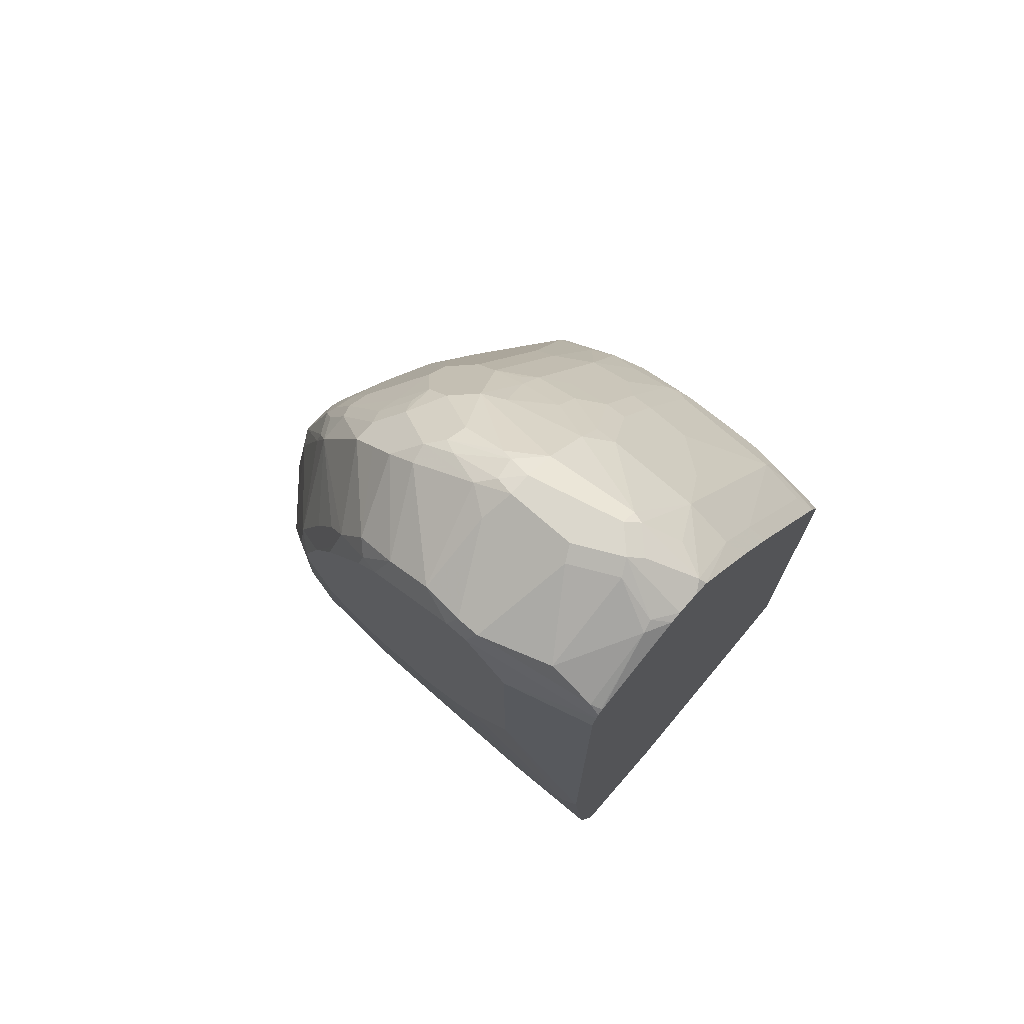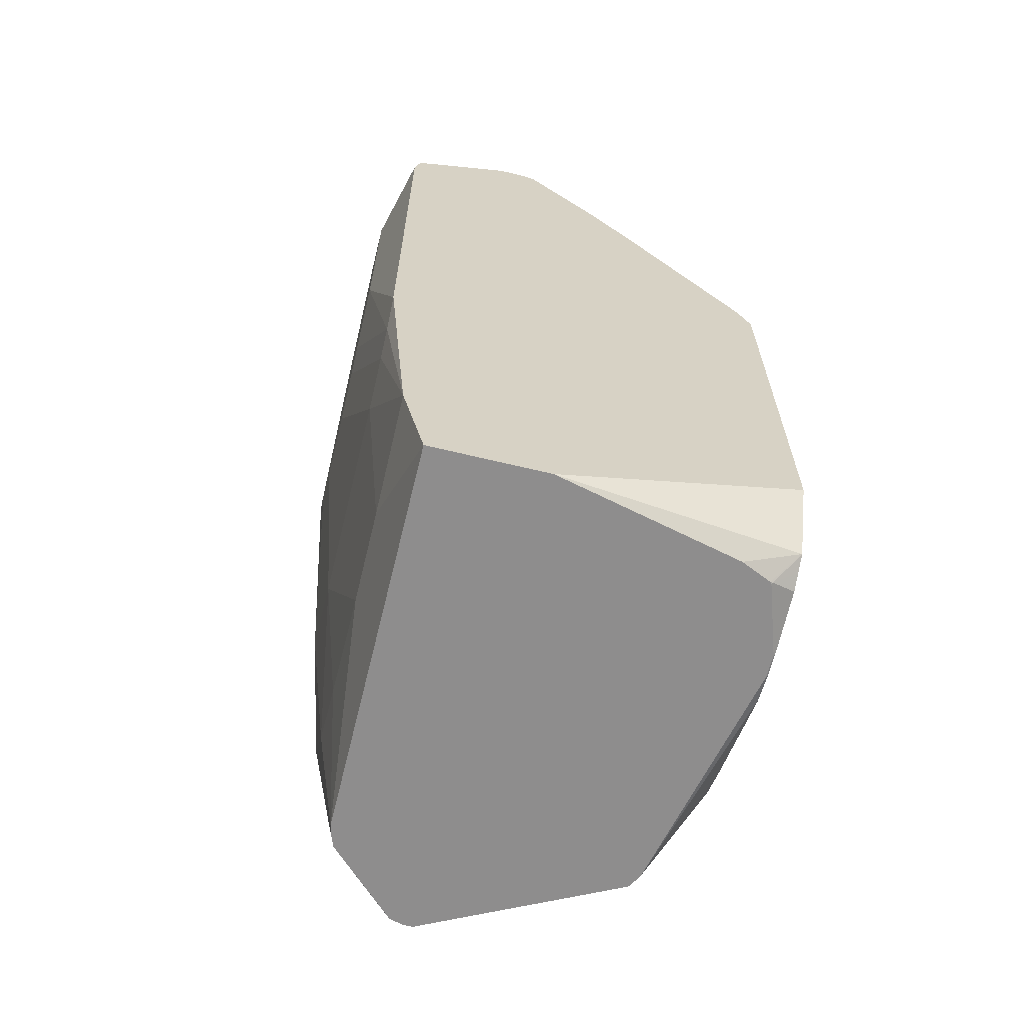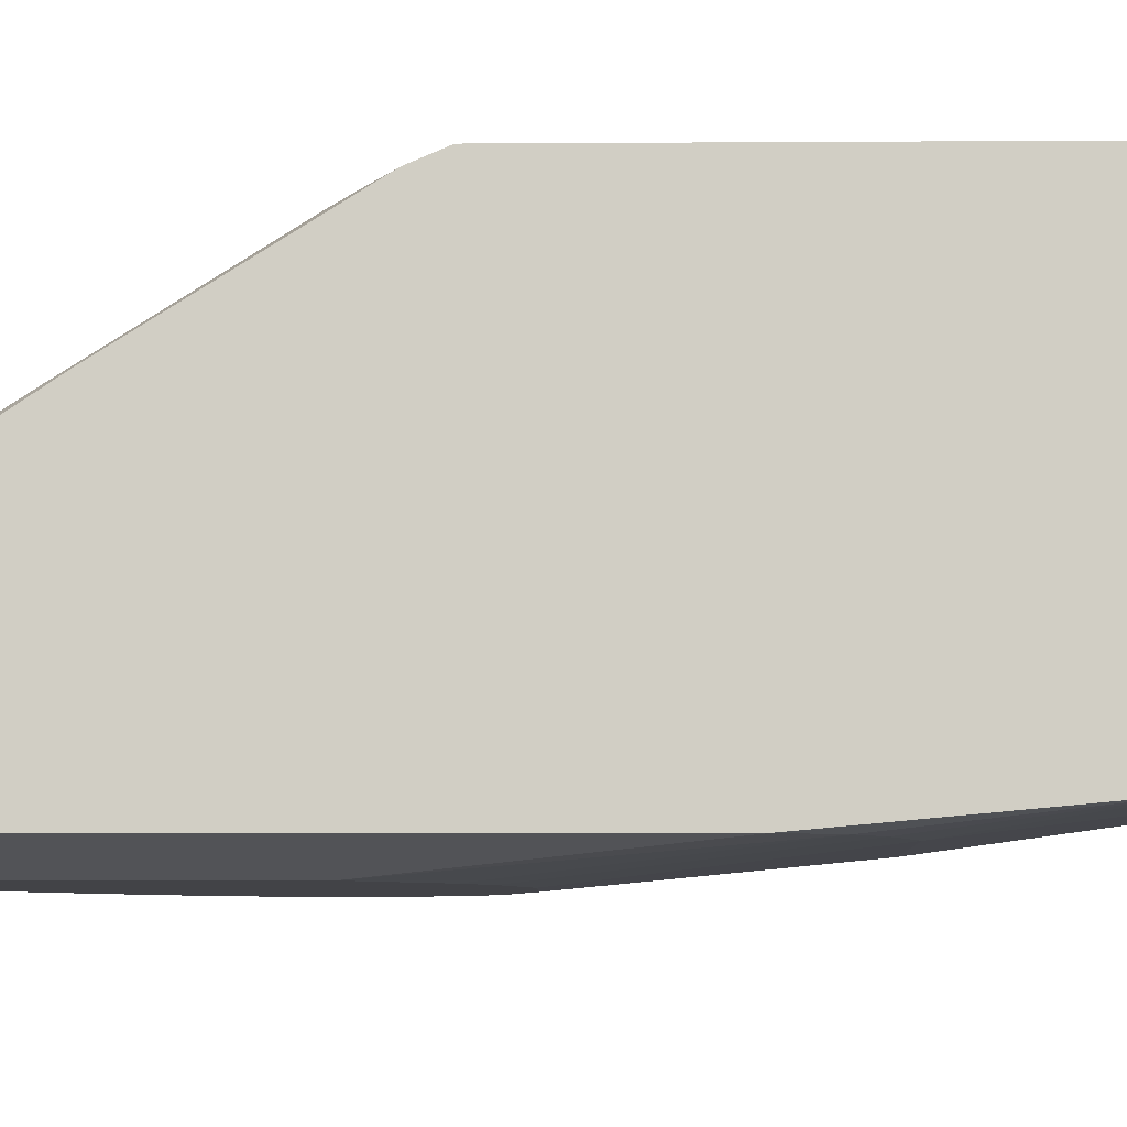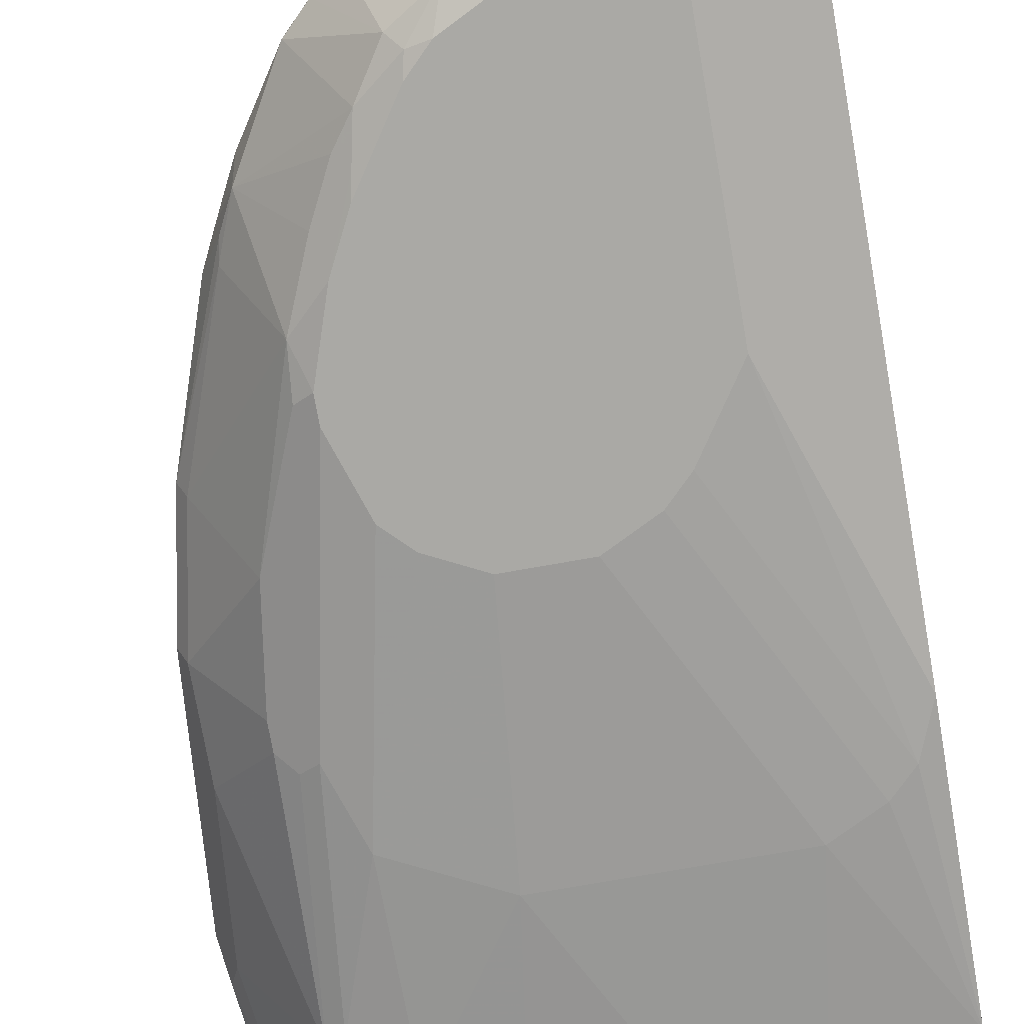
<metadata>
{"format":"obj","ext":"obj","renderer":"f3d","projection":"perspective","resolution":1024,"background":"white","views":[{"elev":73.2,"azim":41.2,"up":"+Z"},{"elev":-64.7,"azim":76.3,"up":"+Z"},{"elev":-7.5,"azim":91.1,"up":"+Y"},{"elev":-75.3,"azim":10.0,"up":"+Y"}]}
</metadata>
<code>
v -0.3549 -0.167 0.2924
v -0.334 -0.1461 0.4176
v -0.334 -0.1252 0.3341
v -0.3062 -0.06961 0.355
v -0.2453 0.05217 0.4072
v -0.3062 -0.06961 0.3341
v -0.2662 0.01041 0.3236
v -0.3271 -0.1114 0.2924
v -0.3288 -0.1149 0.2819
v -0.3497 -0.1566 0.2819
v -0.3288 -0.1357 0.1357
v -0.334 -0.1461 0.1462
v -0.334 -0.167 0.1045
v -0.3497 -0.1775 0.261
v -0.348 -0.1809 0.2645
v -0.341 -0.1948 0.2784
v -0.3271 -0.2227 0.4942
v -0.334 -0.2088 0.5011
v -0.334 -0.1879 0.5011
v -0.3132 -0.1252 0.4803
v -0.2505 0.02087 0.4594
v -0.3132 -0.08352 0.355
v -0.2453 0.02346 0.4803
v -0.2366 0.04869 0.4594
v -0.2401 0.05738 0.4072
v -0.2261 0.06971 0.3479
v -0.2436 0.03478 0.2297
v -0.2453 0.03129 0.2192
v -0.2436 0.0139 0.09693
v -0.321 -0.1252 0.1253
v -0.3303 -0.1595 0.09693
v -0.3303 -0.167 0.09693
v -0.3271 -0.1809 0.09744
v -0.3271 -0.2018 0.181
v -0.2853 -0.2645 0.2437
v -0.3271 -0.2227 0.4107
v -0.2644 -0.2853 0.5567
v -0.3062 -0.2227 0.5985
v -0.2784 -0.2784 0.4663
v -0.3132 -0.2088 0.6054
v -0.3132 -0.1879 0.6054
v -0.3132 -0.1461 0.522
v -0.3079 -0.1227 0.5011
v -0.3079 -0.1644 0.5846
v -0.2871 -0.1435 0.6263
v -0.2662 -0.1018 0.6263
v -0.2453 -0.1018 0.6889
v -0.2401 0.02608 0.4907
v -0.2192 0.04696 0.5116
v -0.2192 0.05738 0.4907
v -0.2156 0.06971 0.4383
v -0.2261 0.06971 0.355
v -0.2139 0.06971 0.2644
v -0.1879 0.06971 0.188
v -0.174 0.06971 0.1602
v -0.2296 0.02087 0.09693
v -0.3283 -0.1556 0.09693
v -0.2052 0.06971 0.2226
v -0.203 0.06971 0.2181
v -0.3271 -0.1799 0.09693
v -0.3269 -0.1807 0.09693
v -0.3267 -0.181 0.09693
v -0.2644 -0.2436 0.09744
v -0.2853 -0.2436 0.1393
v -0.2714 -0.2714 0.2506
v -0.2644 -0.2853 0.4316
v -0.2784 -0.2784 0.4454
v -0.2088 -0.3132 0.6681
v -0.2227 -0.3062 0.6611
v -0.2192 -0.3027 0.6994
v -0.2575 -0.2366 0.7377
v -0.254 -0.2331 0.7551
v -0.2714 -0.2088 0.7307
v -0.2923 -0.1879 0.6681
v -0.3062 -0.1809 0.6194
v -0.2662 -0.1435 0.6889
v -0.2401 -0.09919 0.6994
v -0.1983 0.04696 0.5533
v -0.2192 -0.05743 0.6785
v -0.1983 0.05738 0.5324
v -0.1886 0.06971 0.5021
v -0.2094 0.06971 0.4604
v -0.1692 0.06971 0.1577
v -0.04007 0.06971 0.101
v -0.01496 0.06855 0.09693
v -0.1553 0.06971 0.1508
v -0.1461 0.06971 0.1462
v -0.264 -0.2436 0.09693
v -0.2505 -0.2489 0.09693
v -0.2505 -0.2505 0.1045
v -0.2296 -0.2714 0.2088
v -0.2296 -0.2923 0.3759
v -0.2505 -0.2923 0.4385
v -0.2431 -0.2505 0.09693
v -0.2088 -0.3132 0.6472
v -0.1879 -0.3132 0.7307
v -0.1983 -0.3027 0.7412
v -0.1948 -0.2992 0.7586
v -0.2401 -0.2401 0.7829
v -0.2575 -0.2157 0.7586
v -0.2436 -0.2018 0.7864
v -0.2644 -0.2018 0.7446
v -0.2853 -0.1809 0.682
v -0.2609 -0.1409 0.6994
v -0.2192 -0.09919 0.7412
v -0.1774 -0.01568 0.6785
v -0.1566 -0.01568 0.6994
v -0.1566 0.04696 0.595
v -0.1357 0.05738 0.595
v -0.1983 -0.1201 0.8038
v -0.1879 0.06971 0.5031
v -0.01403 0.06971 0.09752
v 0.005907 0.06855 0.09693
v -0.01394 0.06956 0.09744
v -0.1461 -0.2923 0.3341
v -0.1879 -0.2923 0.355
v -0.167 -0.2714 0.188
v -0.167 -0.3132 0.5637
v -0.1879 -0.3132 0.5846
v 0.1209 -0.2505 0.09693
v -0.06266 -0.2714 0.1671
v -0.167 -0.3132 0.7725
v -0.1635 -0.3097 0.7899
v -0.174 -0.2992 0.8003
v -0.1566 -0.3027 0.8247
v -0.1948 -0.2366 0.863
v -0.2366 -0.2157 0.8003
v -0.2401 -0.1827 0.7829
v -0.1948 -0.2157 0.863
v -0.2018 -0.2018 0.849
v -0.1983 -0.1827 0.8456
v -0.2609 -0.1827 0.7412
v -0.2662 -0.1853 0.7307
v -0.1983 -0.1409 0.8247
v -0.1774 -0.09919 0.8038
v -0.1253 0.007828 0.6889
v -0.1566 -0.09919 0.8247
v -0.1054 0.06971 0.5852
v -0.1063 0.06971 0.5846
v -0.1044 0.04958 0.6263
v -0.05222 0.05738 0.6368
v 0.007072 0.06971 0.09752
v 0.06856 0.04767 0.09693
v 0.006932 0.06956 0.09744
v 0.04173 -0.2923 0.3341
v -0.1253 -0.3132 0.5428
v 0.1209 -0.2714 0.188
v 0.02086 -0.2714 0.1671
v 0.1209 -0.1461 0.09693
v -0.1253 -0.3132 0.8351
v -0.1218 -0.3097 0.8525
v -0.1322 -0.2992 0.863
v -0.174 -0.2366 0.8839
v -0.174 -0.1948 0.8839
v -0.1809 -0.1809 0.8699
v -0.1774 -0.1618 0.8664
v -0.1566 -0.1618 0.8873
v -0.1357 -0.1409 0.8873
v -0.08353 0.007828 0.7098
v -0.1253 -0.07569 0.8142
v -0.1044 -0.01305 0.7307
v -0.1253 -0.09747 0.8421
v -0.1357 -0.08877 0.8247
v -0.08725 0.06971 0.5903
v -0.04179 0.06263 0.6263
v -0.06266 0.04958 0.6472
v -0.04179 0.04869 0.6542
v 0.06259 0.06971 0.1045
v 0.06958 0.04869 0.09744
v 0.07009 0.04617 0.09693
v 0.08351 -0.2923 0.355
v -0.06266 -0.3132 0.5428
v 0.1209 -0.2923 0.4176
v 0.1044 -0.2923 0.3759
v 0.08202 0.01937 0.09693
v 0.09045 0.06971 0.1184
v 0.09059 0.06971 0.1187
v 0.1209 0.06968 0.1782
v -0.1044 -0.3132 0.856
v -0.09396 -0.3027 0.8873
v -0.1531 -0.2366 0.9047
v -0.1322 -0.2157 0.9256
v -0.1149 -0.1827 0.9291
v -0.07309 -0.1827 0.95
v -0.04179 -0.1601 0.9465
v -0.1149 -0.1305 0.8873
v -0.06266 -0.01305 0.7516
v -0.08353 -0.07569 0.8351
v -0.1044 -0.05481 0.7933
v -0.1044 -0.1175 0.8768
v -0.08353 -0.09747 0.863
v -0.08353 0.06971 0.5912
v 0.02086 0.06956 0.6124
v 0.02086 0.06971 0.6121
v 0.06259 0.04869 0.6542
v -0.04179 -0.01395 0.7586
v 0.07652 0.06971 0.1114
v 0.09012 0.06971 0.1182
v -8.11e-06 -0.3132 0.5846
v -0.02092 -0.3132 0.5637
v 0.1209 -0.2923 0.8604
v 0.04173 -0.3132 0.6472
v 0.1209 0.06971 0.1784
v -0.02092 -0.3132 0.8977
v -0.05222 -0.3027 0.9082
v -0.1149 -0.261 0.9082
v -0.1288 -0.2331 0.9221
v -0.07309 -0.2192 0.95
v -0.1044 -0.2088 0.9395
v -0.1183 -0.2018 0.9325
v -0.06266 -0.1853 0.9552
v -0.04179 -0.1879 0.9604
v 0.04173 -0.1531 0.9534
v -0.04179 -0.1392 0.9256
v -0.04179 -0.1183 0.9047
v -0.06266 -0.05481 0.8142
v -0.04179 -0.0966 0.8768
v 0.04173 0.06956 0.6124
v 0.04173 0.06971 0.6121
v 0.1044 0.04869 0.6333
v 0.08351 0.05738 0.6289
v 0.06259 0.06263 0.6263
v -8.11e-06 -0.01395 0.7586
v 0.04173 -0.05571 0.8212
v 0.06259 -0.09747 0.8839
v 0.1044 -0.05571 0.8003
v -0.04179 -0.05571 0.8212
v 0.1209 -0.2886 0.8768
v 0.04173 -0.3132 0.856
v 0.1209 0.06971 0.5813
v -8.11e-06 -0.3132 0.8977
v -0.01394 -0.3062 0.9117
v -0.04873 -0.2366 0.9465
v -0.04179 -0.2088 0.9604
v -0.05916 -0.2053 0.9569
v 0.04173 -0.167 0.9604
v 0.05216 -0.1566 0.9552
v -0.02092 -0.09747 0.8839
v 0.1044 0.06971 0.5912
v 0.1209 0.05521 0.6135
v 0.1209 0.05704 0.6104
v 0.1209 0.05851 0.6075
v 0.1044 0.06956 0.5916
v 0.08351 -0.1392 0.9256
v 0.1148 -0.1566 0.9343
v 0.1044 -0.09747 0.863
v 0.1209 -0.04919 0.7806
v 0.1209 -0.2863 0.8828
v 0.006932 -0.3062 0.9117
v 0.1048 0.06971 0.591
v 0.01392 -0.2366 0.9465
v -0.0348 -0.2227 0.9534
v 0.02086 -0.2088 0.9604
v 0.06259 -0.1879 0.9604
v 0.07308 -0.1775 0.9552
v 0.1209 -0.167 0.9313
v 0.1209 -0.1535 0.9267
v 0.1209 -0.09094 0.8432
v 0.1209 -0.2824 0.8861
v 0.12 -0.2818 0.8873
v 0.1113 -0.2853 0.8908
v 0.06958 -0.2853 0.9117
v 0.0278 -0.2227 0.9534
v 0.06958 -0.2018 0.9534
v 0.09045 -0.1879 0.9465
v 0.107 -0.2088 0.9343
v 0.1209 -0.1879 0.9313
v 0.1209 -0.2811 0.8871
v 0.1096 -0.2192 0.9291
v 0.1209 -0.1976 0.9288
f 152 181 153
f 145 148 147
f 145 147 171
f 147 173 174
f 147 174 171
f 149 175 176
f 149 176 177
f 149 177 178
f 150 179 151
f 151 180 152
f 152 180 181
f 145 171 172
f 153 181 182
f 151 179 180
f 138 165 164
f 143 169 170
f 142 168 144
f 141 167 165
f 141 166 167
f 140 166 141
f 140 159 166
f 138 141 165
f 169 176 170
f 137 163 160
f 137 162 163
f 137 158 162
f 136 161 159
f 153 182 154
f 136 189 161
f 144 168 169
f 154 157 156
f 162 190 191
f 154 182 183
f 136 160 189
f 169 198 176
f 169 197 198
f 168 197 169
f 167 223 195
f 167 196 223
f 167 218 193
f 167 195 218
f 166 196 167
f 166 187 196
f 165 194 192
f 165 193 194
f 165 167 193
f 164 165 192
f 162 186 190
f 161 216 187
f 161 189 216
f 160 188 189
f 160 191 188
f 160 162 191
f 160 163 162
f 159 187 166
f 159 161 187
f 158 186 162
f 158 185 186
f 158 184 185
f 158 183 184
f 157 183 158
f 154 183 157
f 154 156 155
f 136 159 140
f 107 136 108
f 134 157 158
f 120 178 203
f 120 149 178
f 120 147 148
f 115 146 116
f 115 172 146
f 115 145 172
f 115 148 145
f 115 121 148
f 115 117 121
f 113 169 143
f 113 144 169
f 112 144 114
f 112 142 144
f 110 137 135
f 120 203 230
f 110 134 137
f 109 140 141
f 109 136 140
f 109 139 111
f 109 138 139
f 108 136 109
f 107 160 136
f 107 137 160
f 170 176 175
f 106 137 107
f 106 135 137
f 105 134 110
f 104 128 134
f 104 132 128
f 103 132 104
f 109 141 138
f 134 158 137
f 120 230 242
f 120 241 240
f 134 156 157
f 131 156 134
f 131 155 156
f 130 155 131
f 129 155 130
f 129 154 155
f 128 131 134
f 126 129 127
f 126 154 129
f 126 153 154
f 126 152 153
f 125 152 126
f 125 151 152
f 123 125 124
f 120 242 241
f 123 151 125
f 122 150 123
f 120 173 147
f 120 201 173
f 120 228 201
f 120 248 228
f 120 259 248
f 120 268 259
f 120 270 268
f 120 267 270
f 120 256 267
f 120 257 256
f 120 258 257
f 120 247 258
f 120 240 247
f 123 150 151
f 171 174 199
f 211 235 212
f 171 200 172
f 234 263 253
f 234 252 263
f 233 252 234
f 233 263 252
f 233 251 263
f 232 251 233
f 232 249 251
f 230 250 242
f 228 231 229
f 228 249 231
f 228 248 249
f 226 258 247
f 226 246 258
f 225 246 226
f 225 245 246
f 225 244 245
f 225 237 244
f 221 239 222
f 221 243 239
f 221 242 243
f 221 241 242
f 220 247 240
f 220 226 247
f 220 241 221
f 220 240 241
f 219 222 239
f 218 222 219
f 216 238 227
f 216 217 238
f 236 254 255
f 236 255 237
f 237 255 245
f 237 245 244
f 103 133 132
f 268 270 269
f 266 270 267
f 266 269 270
f 265 266 267
f 264 269 266
f 262 264 263
f 262 269 264
f 261 269 262
f 260 269 261
f 260 268 269
f 259 268 260
f 255 267 256
f 255 265 267
f 215 238 217
f 254 266 265
f 254 265 255
f 253 264 254
f 253 263 264
f 249 261 262
f 249 262 263
f 248 261 249
f 248 260 261
f 248 259 260
f 246 257 258
f 245 257 246
f 245 256 257
f 245 255 256
f 239 242 250
f 239 243 242
f 254 264 266
f 213 238 215
f 213 225 238
f 213 237 225
f 188 191 215
f 188 216 189
f 187 227 196
f 187 216 227
f 186 215 191
f 186 214 215
f 186 191 190
f 185 214 186
f 185 213 214
f 185 236 213
f 185 212 236
f 185 211 212
f 184 210 211
f 184 211 185
f 188 215 217
f 183 210 184
f 182 209 210
f 182 208 209
f 182 207 208
f 181 207 182
f 181 206 207
f 180 206 181
f 180 205 206
f 179 205 180
f 179 204 205
f 177 203 178
f 174 202 199
f 173 202 174
f 173 229 202
f 173 201 229
f 182 210 183
f 171 199 200
f 188 217 216
f 193 219 194
f 213 236 237
f 213 215 214
f 212 254 236
f 212 253 254
f 212 234 253
f 212 235 234
f 209 211 210
f 209 235 211
f 208 235 209
f 208 234 235
f 208 233 234
f 205 207 206
f 205 208 207
f 205 233 208
f 193 218 219
f 205 232 233
f 204 249 232
f 204 231 249
f 201 228 229
f 196 224 223
f 196 225 224
f 196 238 225
f 196 227 238
f 195 226 220
f 195 225 226
f 195 224 225
f 195 223 224
f 195 222 218
f 195 221 222
f 195 220 221
f 204 232 205
f 102 133 103
f 249 263 251
f 101 131 128
f 26 168 142
f 26 197 168
f 26 198 197
f 26 176 198
f 26 177 176
f 26 203 177
f 26 230 203
f 26 239 250
f 26 219 239
f 26 194 219
f 26 192 194
f 26 164 192
f 26 138 164
f 26 139 138
f 26 111 139
f 26 81 111
f 26 82 81
f 26 51 82
f 26 52 51
f 25 50 51
f 25 52 26
f 25 51 52
f 24 50 25
f 24 49 50
f 24 48 49
f 23 48 24
f 23 77 48
f 23 47 77
f 23 46 47
f 26 142 112
f 26 112 84
f 26 84 87
f 26 87 86
f 29 58 59
f 29 53 58
f 29 57 30
f 29 31 57
f 29 32 31
f 29 60 32
f 29 61 60
f 29 62 61
f 29 88 62
f 29 89 88
f 29 94 89
f 29 120 94
f 29 149 120
f 29 175 149
f 23 45 46
f 29 170 175
f 29 113 143
f 29 85 113
f 29 56 85
f 29 55 56
f 29 54 55
f 27 29 28
f 27 53 29
f 26 53 27
f 26 58 53
f 26 59 58
f 26 54 59
f 26 55 54
f 26 83 55
f 26 86 83
f 29 143 170
f 23 44 45
f 23 43 44
f 20 23 21
f 5 23 24
f 5 21 23
f 4 22 5
f 3 22 4
f 2 42 20
f 2 19 42
f 2 22 3
f 2 5 22
f 2 21 5
f 2 20 21
f 102 132 133
f 1 19 2
f 1 18 19
f 1 17 18
f 5 24 25
f 1 36 17
f 1 15 16
f 1 14 15
f 1 13 14
f 1 12 13
f 1 11 12
f 1 10 11
f 1 9 10
f 1 8 9
f 1 7 8
f 1 6 7
f 1 5 6
f 1 4 5
f 1 3 4
f 1 2 3
f 1 16 36
f 29 59 54
f 5 25 26
f 5 27 28
f 20 43 23
f 20 42 43
f 19 41 42
f 18 41 19
f 18 40 41
f 17 39 37
f 17 67 39
f 17 36 67
f 17 40 18
f 17 38 40
f 17 37 38
f 16 34 35
f 16 35 36
f 15 34 16
f 5 26 27
f 14 34 15
f 13 33 14
f 13 32 33
f 13 31 32
f 12 31 13
f 11 28 29
f 11 31 12
f 11 30 31
f 11 29 30
f 9 11 10
f 7 9 8
f 7 11 9
f 7 28 11
f 5 7 6
f 5 28 7
f 14 33 34
f 30 57 31
f 26 250 230
f 33 60 61
f 78 110 135
f 78 105 110
f 78 79 105
f 78 109 80
f 78 108 109
f 78 107 108
f 78 106 107
f 77 105 79
f 77 134 105
f 77 104 134
f 76 103 104
f 74 103 75
f 73 103 74
f 73 102 103
f 78 135 106
f 73 101 102
f 72 99 100
f 72 100 73
f 71 99 72
f 70 99 71
f 70 98 99
f 70 124 98
f 70 97 124
f 70 96 97
f 68 96 70
f 68 122 96
f 68 150 122
f 68 179 150
f 68 204 179
f 68 231 204
f 73 100 101
f 68 229 231
f 80 111 81
f 84 112 85
f 101 130 131
f 101 129 130
f 101 127 129
f 101 132 102
f 101 128 132
f 100 127 101
f 99 127 100
f 99 126 127
f 99 125 126
f 99 124 125
f 98 124 99
f 96 124 97
f 96 123 124
f 96 122 123
f 80 109 111
f 94 121 117
f 94 120 148
f 92 95 93
f 92 119 95
f 92 118 119
f 92 146 118
f 92 116 146
f 91 117 115
f 32 60 33
f 91 116 92
f 91 115 116
f 89 94 90
f 85 144 113
f 85 114 144
f 85 112 114
f 94 148 121
f 68 202 229
f 91 94 117
f 68 200 199
f 45 75 103
f 44 75 45
f 41 75 44
f 41 74 75
f 41 43 42
f 41 44 43
f 40 74 41
f 40 73 74
f 40 72 73
f 40 71 72
f 38 71 40
f 38 70 71
f 37 95 68
f 37 66 95
f 45 103 76
f 37 67 66
f 37 70 38
f 37 69 70
f 35 63 65
f 35 64 63
f 35 67 36
f 35 66 67
f 35 65 66
f 34 64 35
f 33 64 34
f 33 63 64
f 33 88 63
f 33 62 88
f 33 61 62
f 68 199 202
f 37 39 67
f 45 76 47
f 37 68 69
f 47 76 104
f 68 172 200
f 45 47 46
f 68 146 172
f 68 118 146
f 68 119 118
f 68 95 119
f 68 70 69
f 65 94 91
f 65 90 94
f 65 93 66
f 65 92 93
f 65 91 92
f 63 90 65
f 63 89 90
f 63 88 89
f 66 93 95
f 56 86 87
f 48 77 49
f 56 87 84
f 49 78 80
f 49 80 50
f 49 77 79
f 47 104 77
f 50 80 81
f 49 79 78
f 50 81 82
f 50 82 51
f 55 83 56
f 56 84 85
f 56 83 86

</code>
